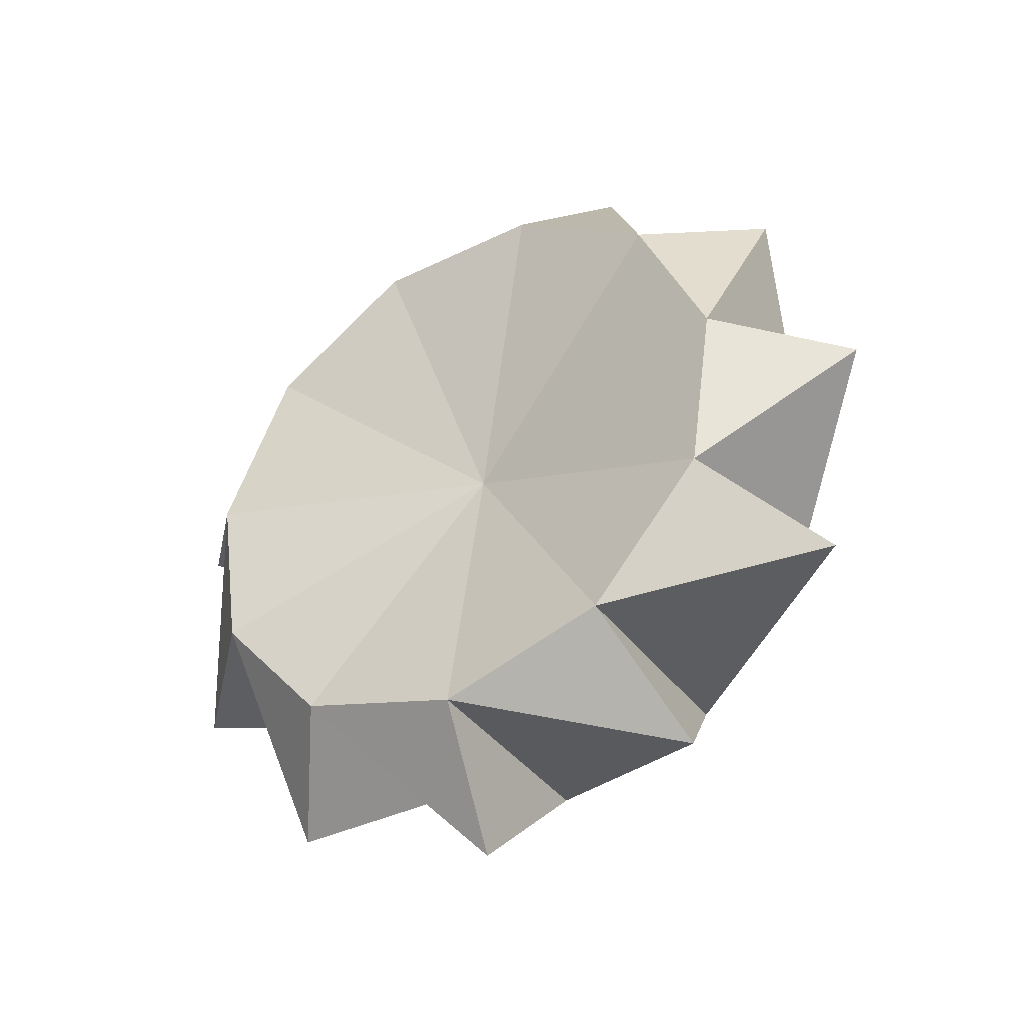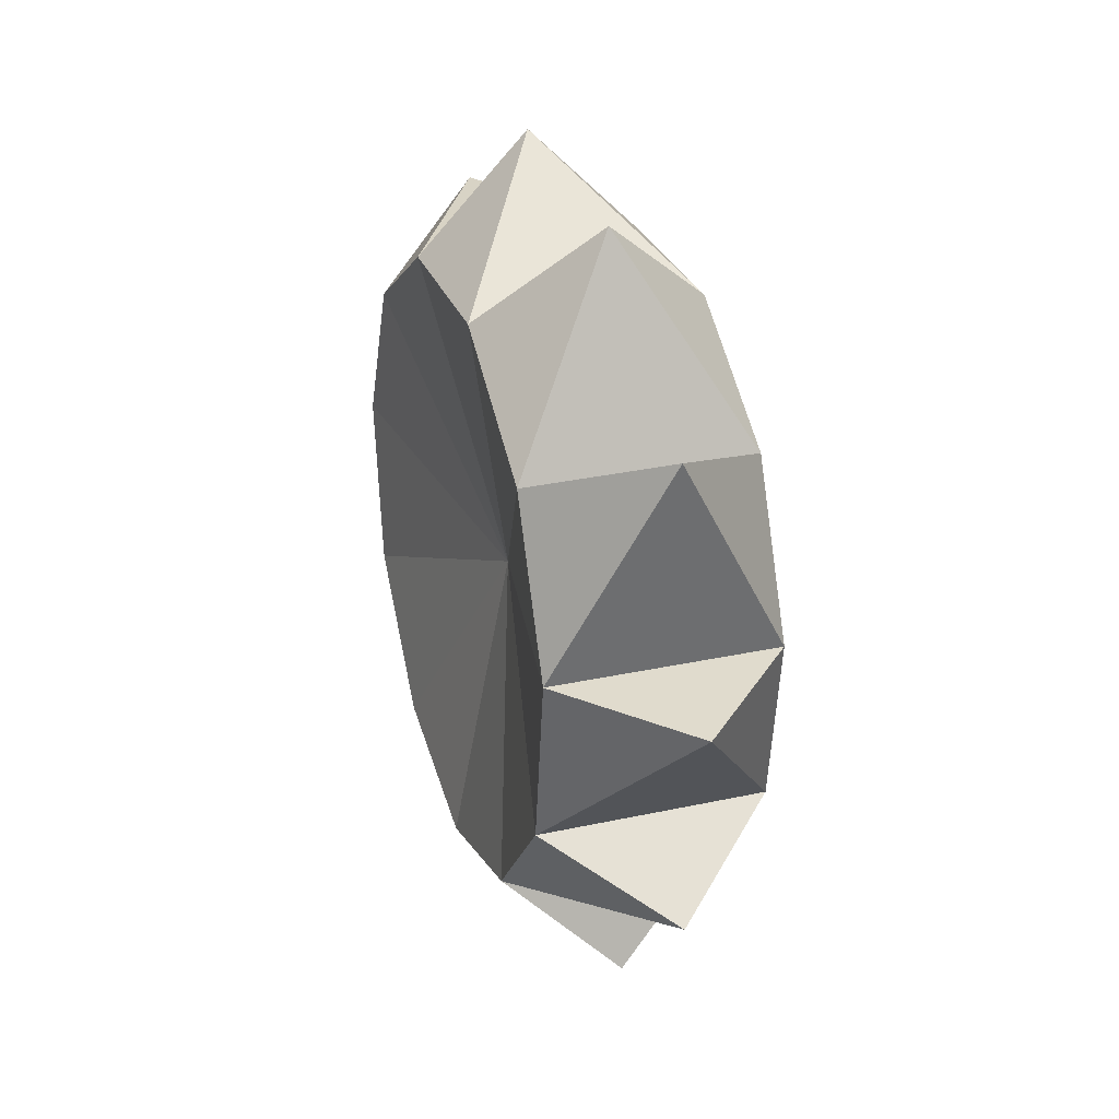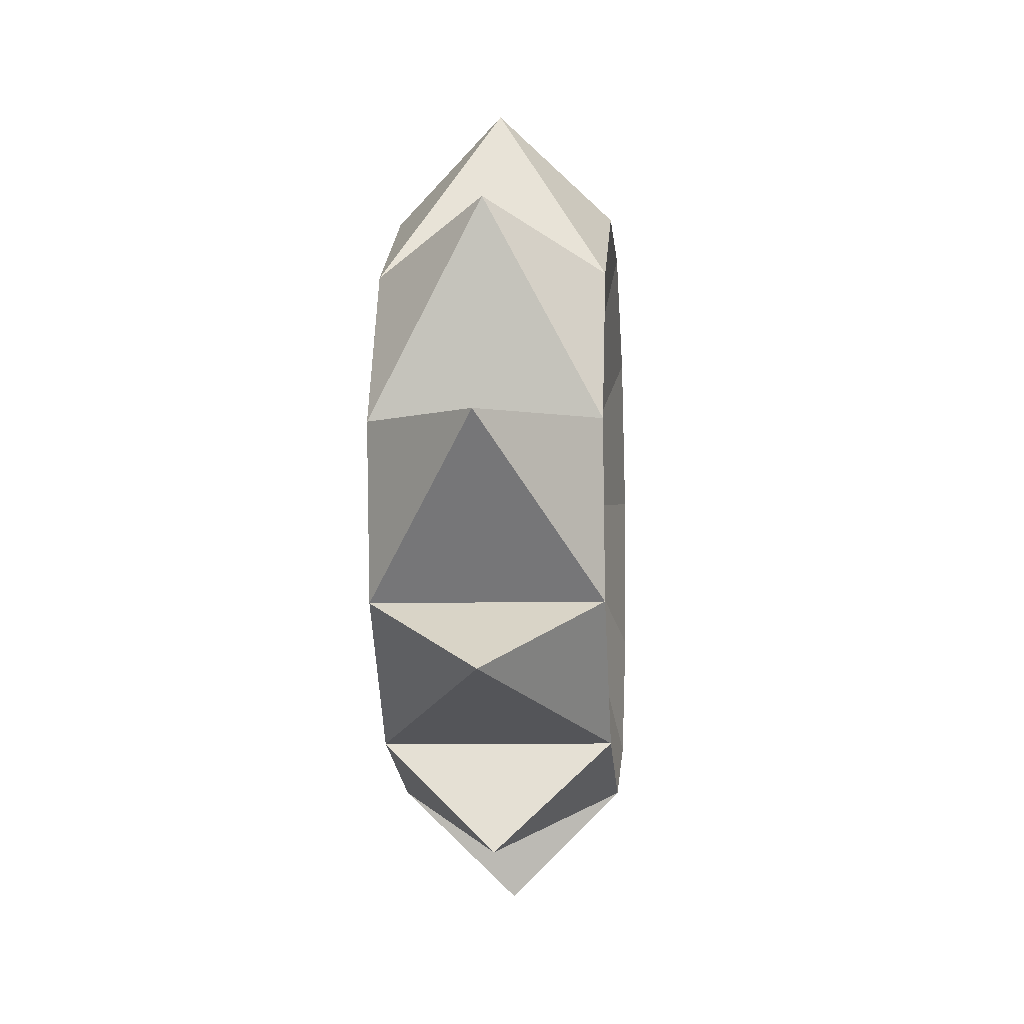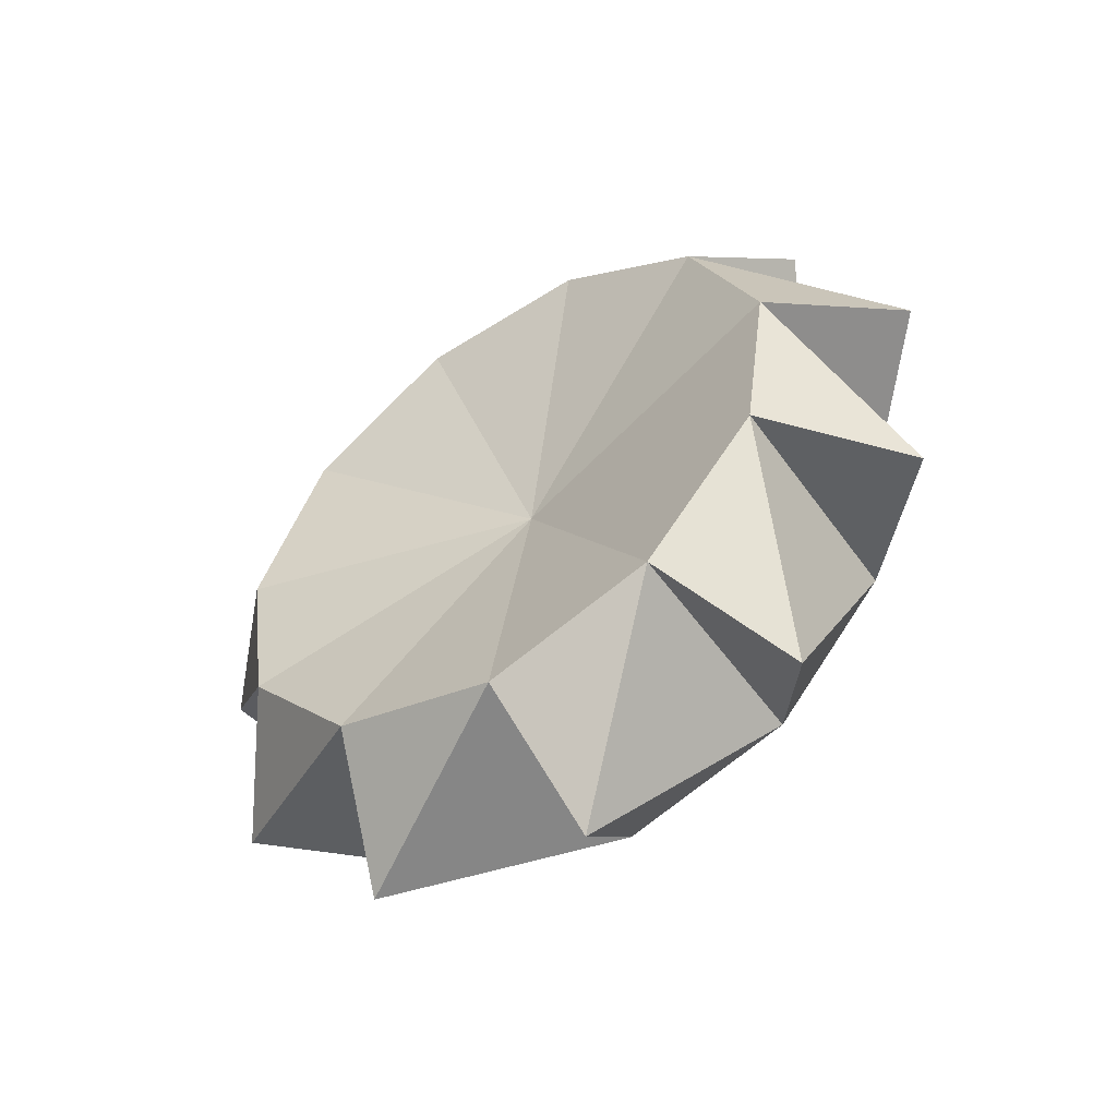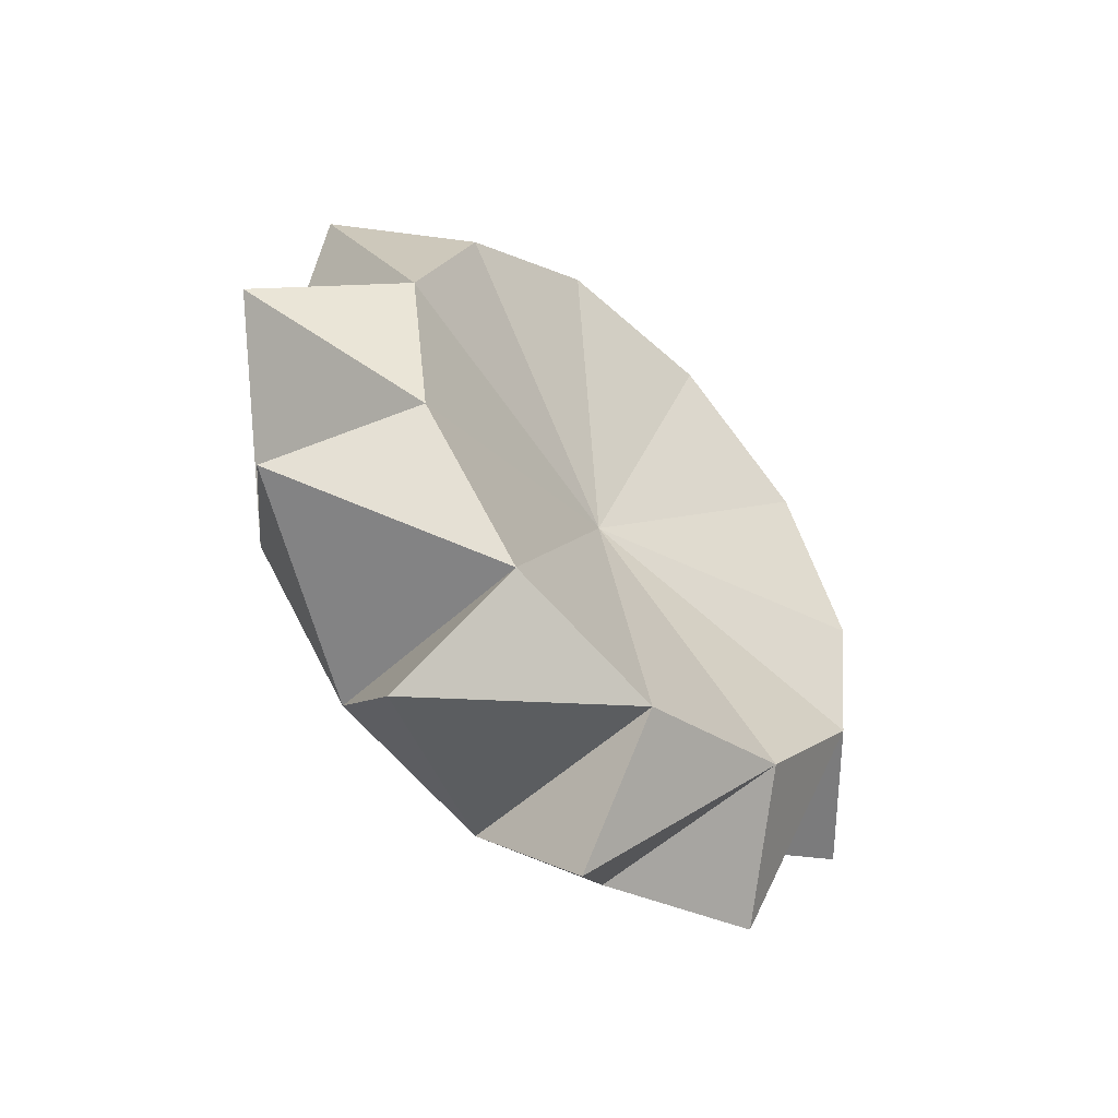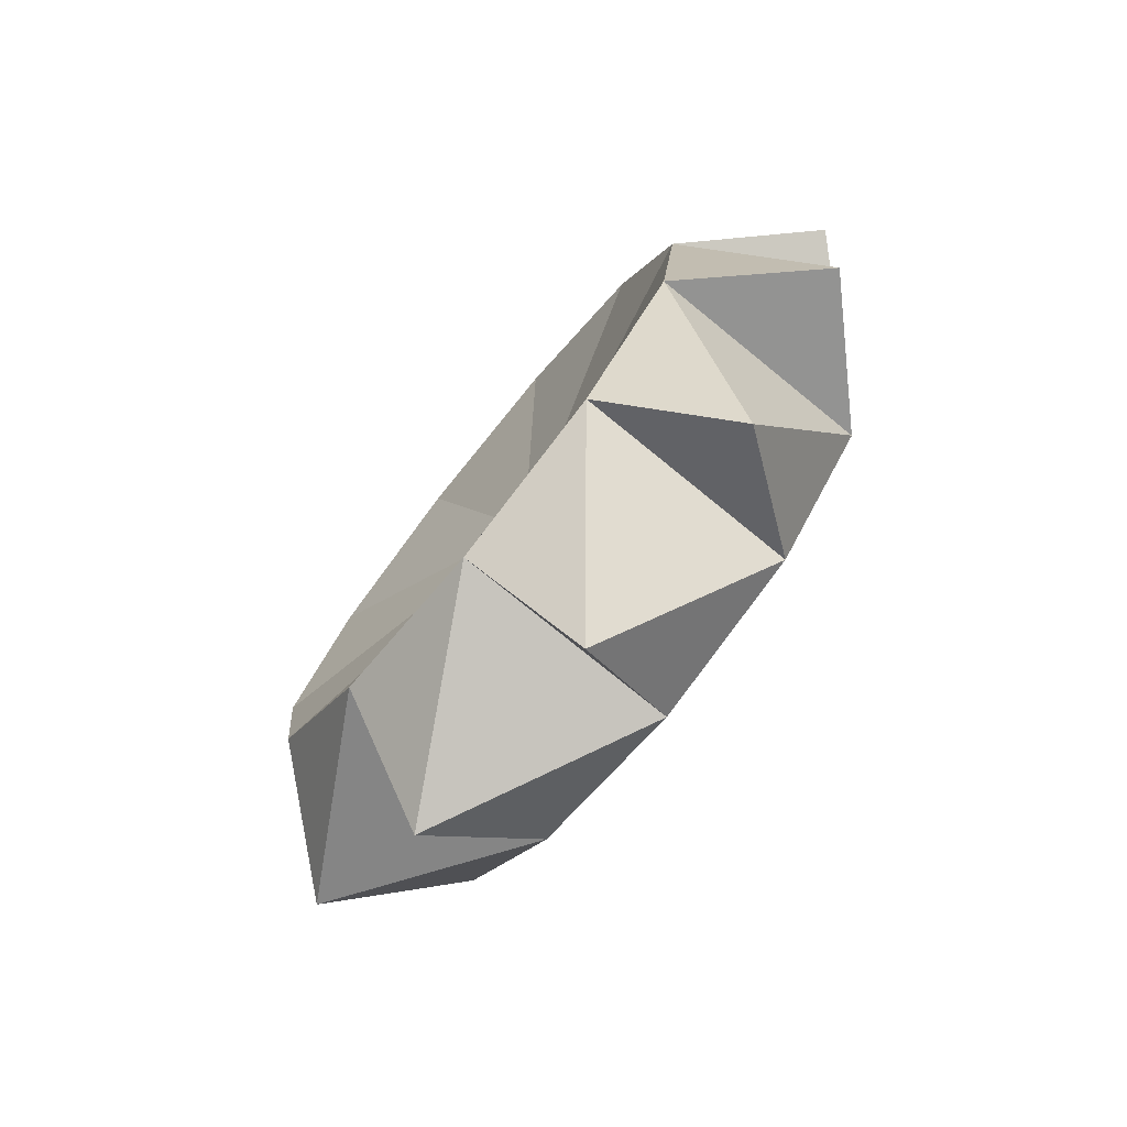
<metadata>
{"format":"obj","ext":"obj","renderer":"f3d","projection":"perspective","resolution":1024,"background":"white","views":[{"elev":-38.0,"azim":-58.2,"up":"+Z"},{"elev":28.6,"azim":-18.0,"up":"+Z"},{"elev":-7.5,"azim":5.0,"up":"+Z"},{"elev":-52.9,"azim":124.4,"up":"+Z"},{"elev":-51.3,"azim":45.4,"up":"+Z"},{"elev":-77.3,"azim":140.9,"up":"+Z"}]}
</metadata>
<code>
o Circle.001_Circle.002
v -0.15 -0.4053 0.05837
v -0.07 0 0
v -0.15 -0.3724 -0.1704
v -0.15 0.2214 -0.3451
v -0.15 0.3724 -0.1704
v -0.15 0.3094 0.2686
v -0.15 0.1153 0.3936
v -0.15 -0.3094 0.2686
v -0.15 0 -0.4102
v -0.15 -0.2214 -0.3451
v -0.15 0.4053 0.05837
v -0.15 -0.1154 0.3936
v 0.15 0.1153 0.3936
v 0.07 0 0
v 0.15 0.3094 0.2686
v 0.15 -0.4053 0.05837
v 0.15 -0.3094 0.2686
v 0.15 0.2214 -0.3451
v 0.15 0 -0.4102
v 0.15 -0.2214 -0.3451
v 0.15 0.4053 0.05837
v 0.15 -0.1154 0.3936
v 0.15 -0.3724 -0.1704
v 0.15 0.3724 -0.1704
v 0 -0.5547 0.04674
v 0 -0.4414 0.3397
v 0 -0.188 0.5249
v 0 0.1251 0.5433
v 0 0.3985 0.3893
v 0 0.5453 0.1117
v 0 0.519 -0.2014
v 0 0.328 -0.4505
v 0 0.03275 -0.5567
v 0 -0.4918 -0.2611
v 0 -0.2729 -0.486
f 1 2 3
f 4 2 5
f 6 2 7
f 8 2 1
f 9 2 4
f 10 2 9
f 11 2 6
f 12 2 8
f 3 2 10
f 5 2 11
f 7 2 12
f 13 14 15
f 16 14 17
f 18 14 19
f 19 14 20
f 15 14 21
f 17 14 22
f 20 14 23
f 21 14 24
f 22 14 13
f 23 14 16
f 24 14 18
f 3 23 25
f 23 16 25
f 1 3 25
f 16 1 25
f 16 17 26
f 8 1 26
f 17 8 26
f 1 16 26
f 8 17 27
f 17 22 27
f 12 8 27
f 22 12 27
f 13 7 28
f 12 22 28
f 22 13 28
f 7 12 28
f 15 6 29
f 7 13 29
f 13 15 29
f 6 7 29
f 6 15 30
f 21 11 30
f 15 21 30
f 11 6 30
f 24 5 31
f 21 24 31
f 5 11 31
f 11 21 31
f 18 4 32
f 5 24 32
f 24 18 32
f 4 5 32
f 4 18 33
f 18 19 33
f 9 4 33
f 19 9 33
f 20 23 34
f 3 10 34
f 23 3 34
f 10 20 34
f 20 10 35
f 10 9 35
f 19 20 35
f 9 19 35

</code>
